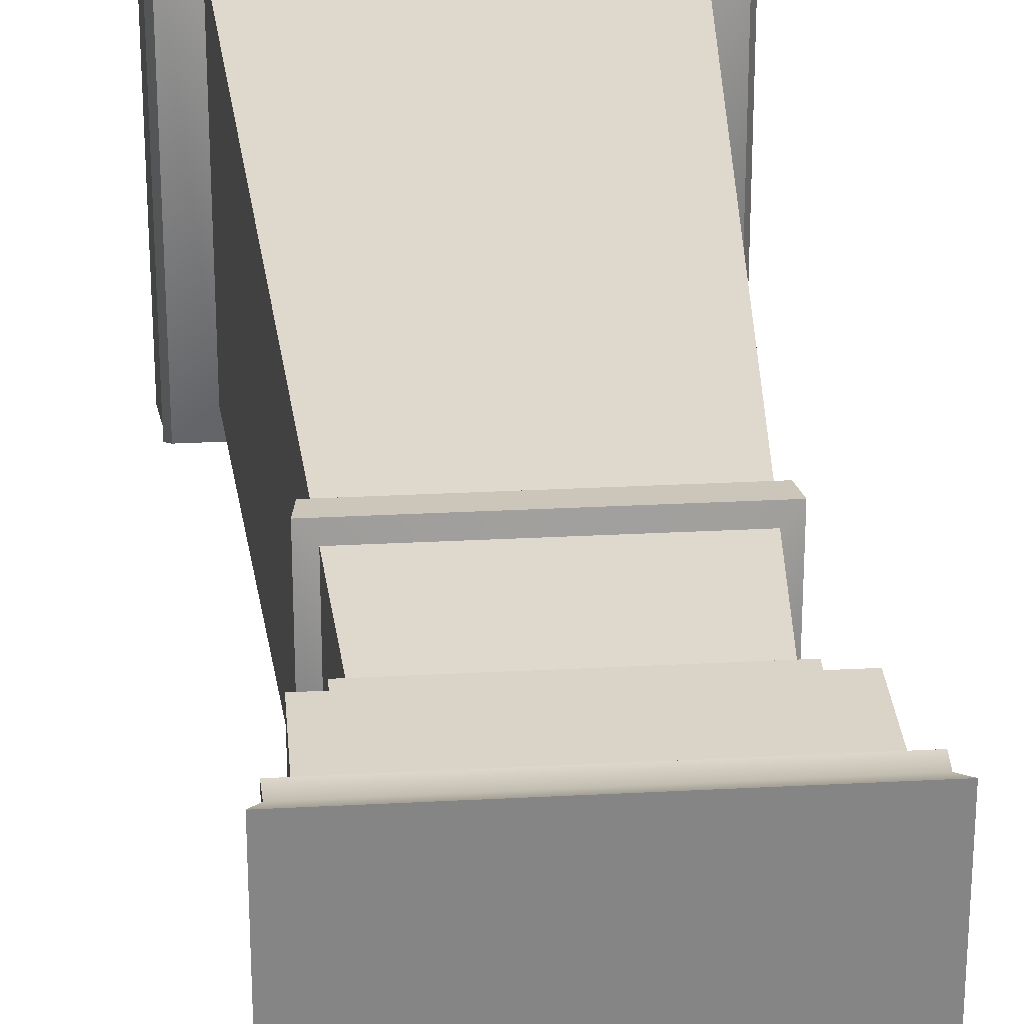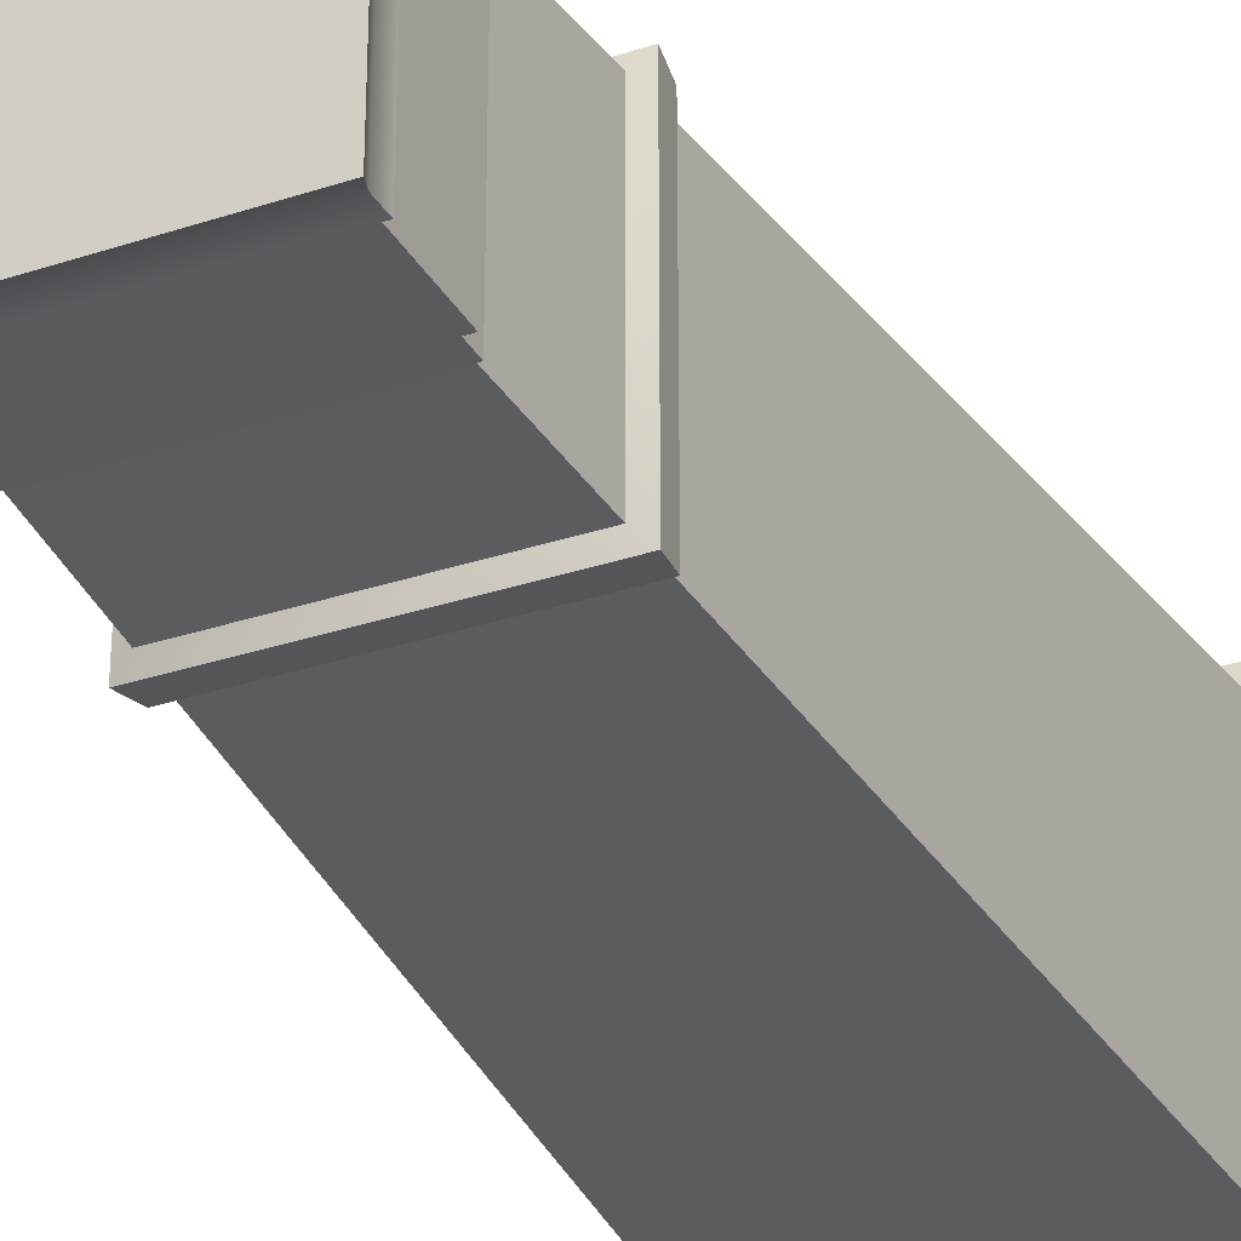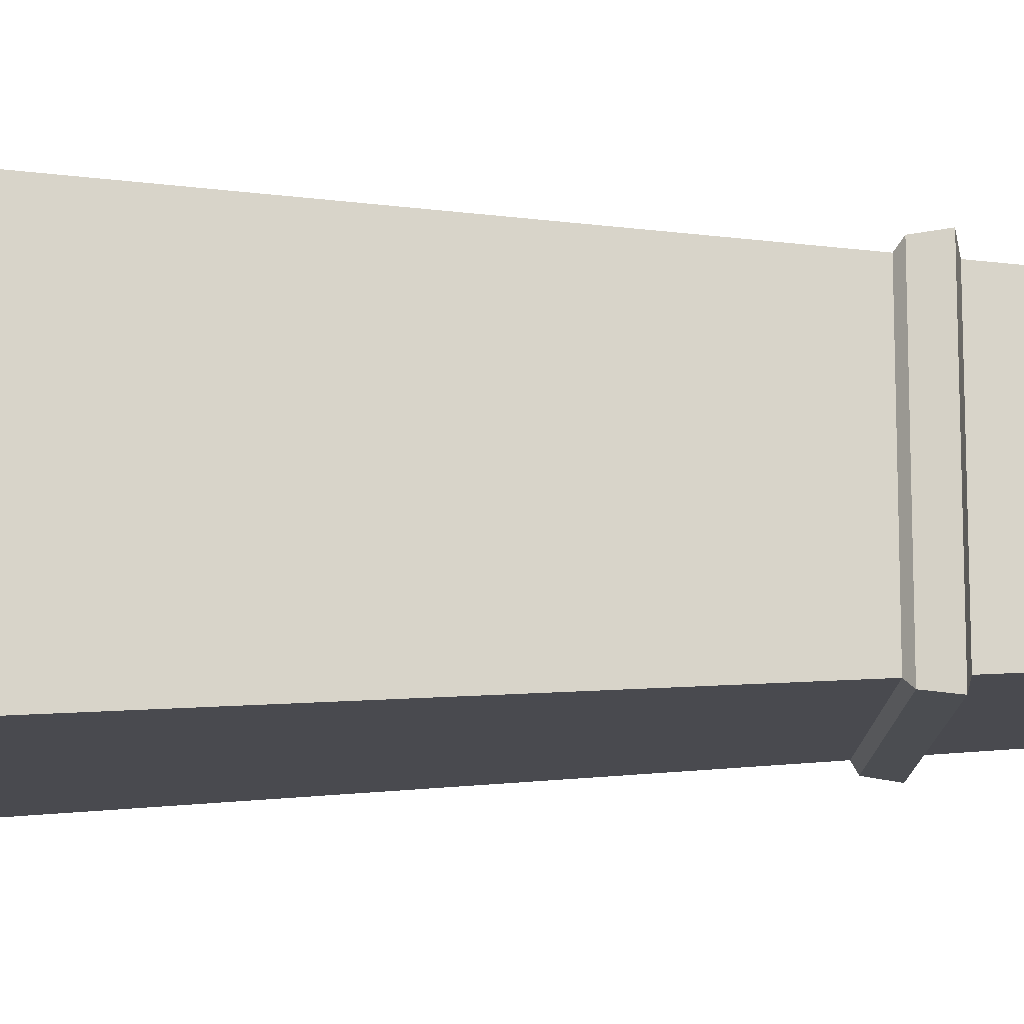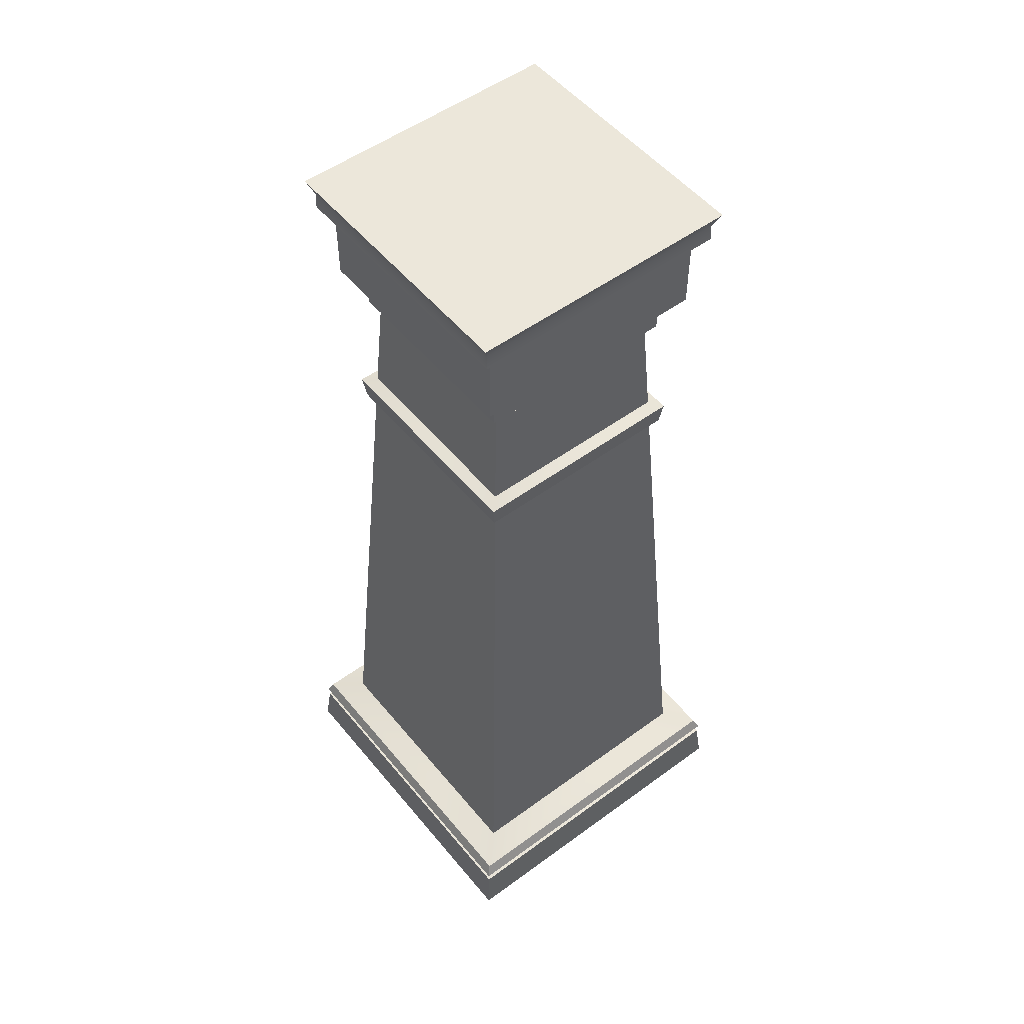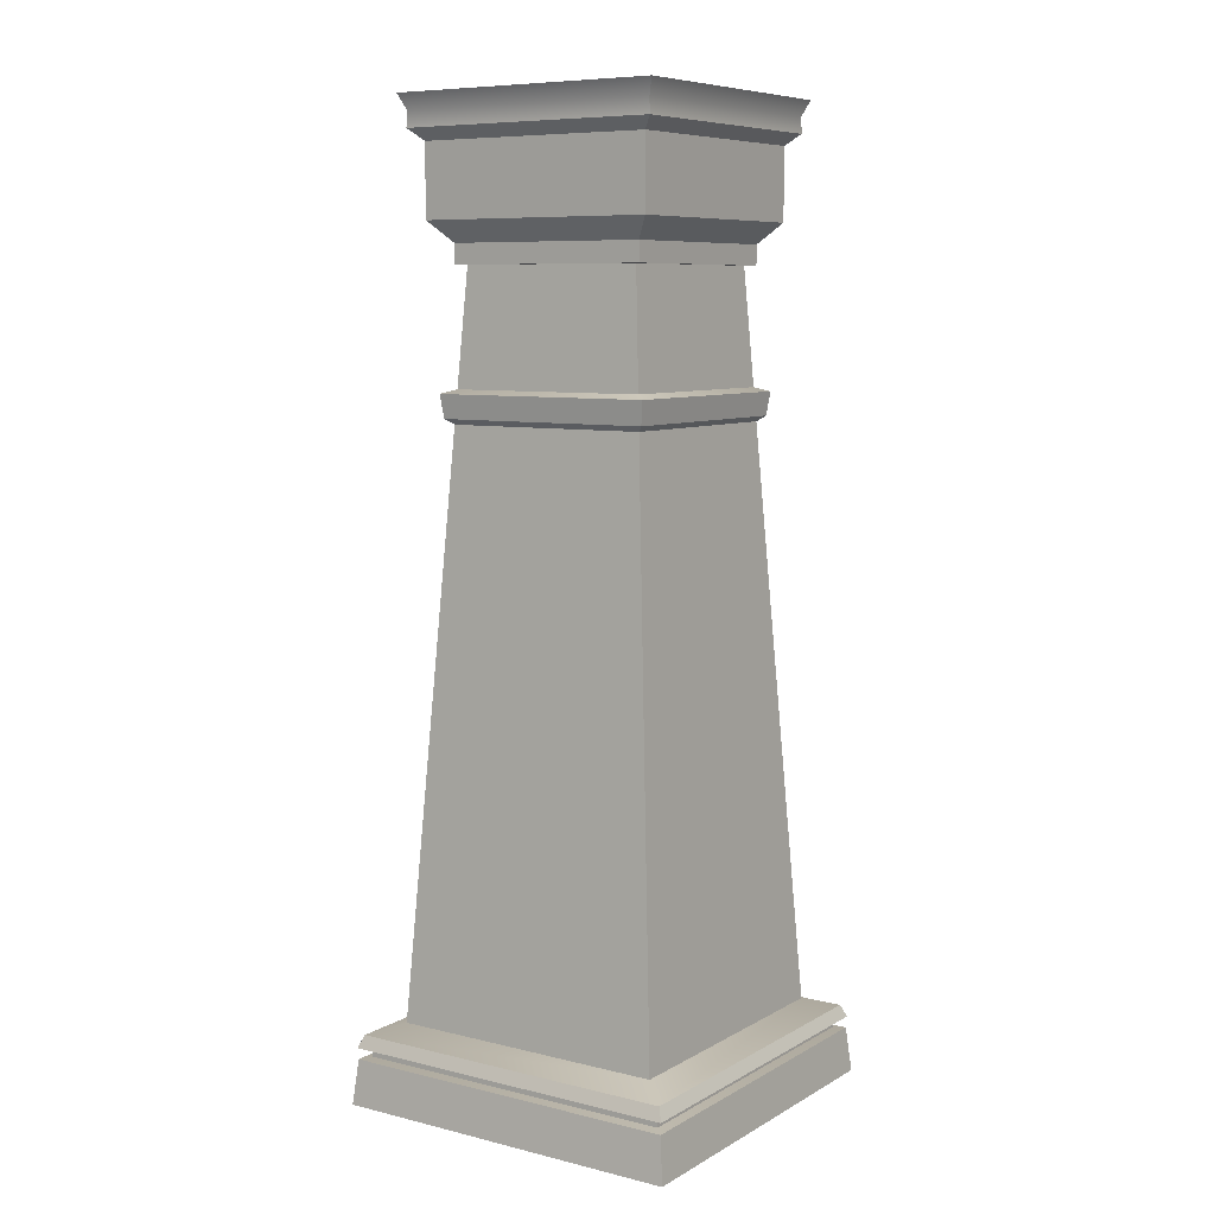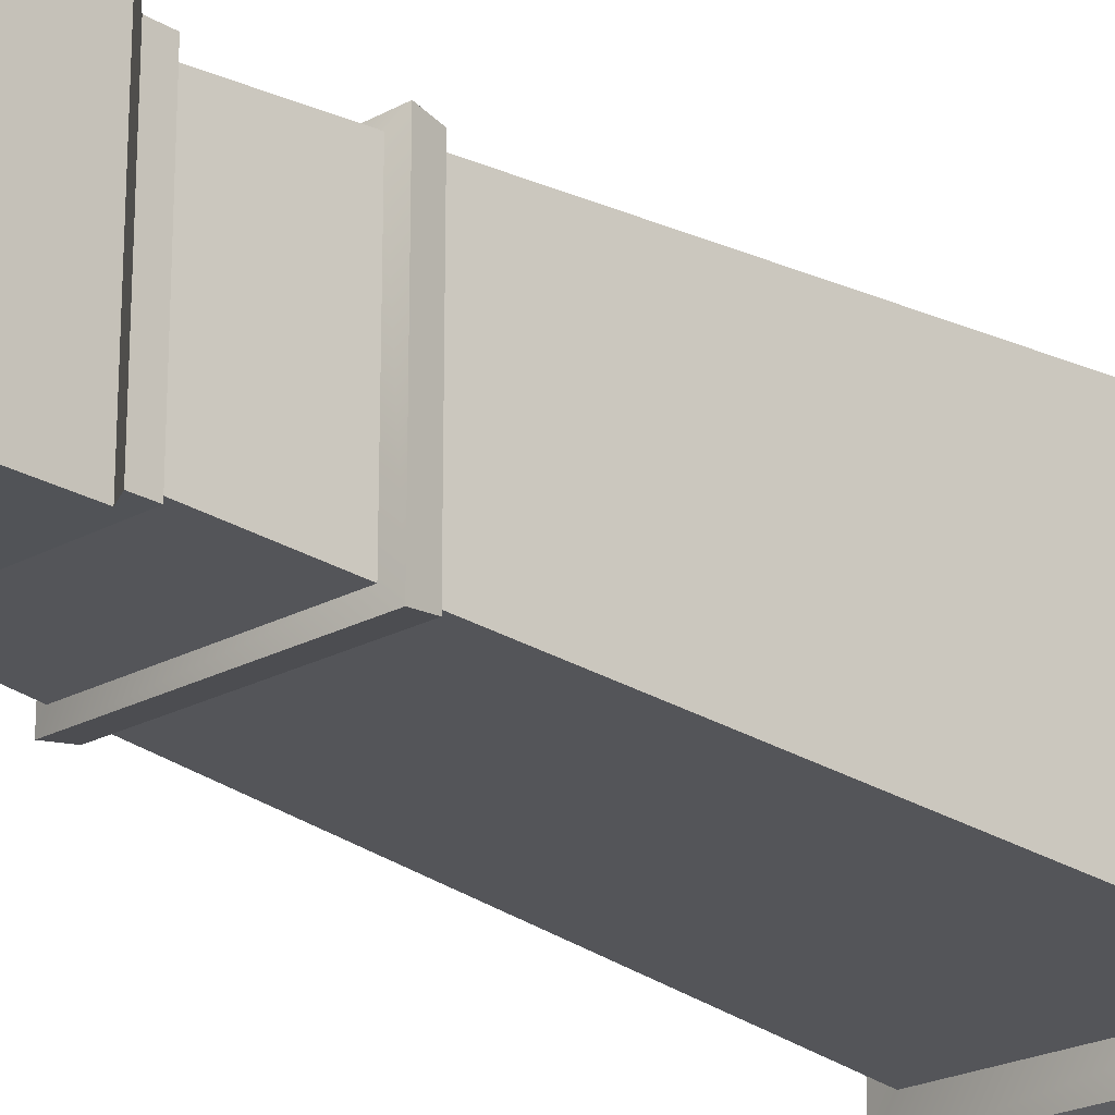
<metadata>
{"format":"obj","ext":"obj","renderer":"f3d","projection":"perspective","resolution":1024,"background":"white","views":[{"elev":28.5,"azim":175.4,"up":"+Z"},{"elev":-31.3,"azim":-154.7,"up":"+Z"},{"elev":-14.0,"azim":87.7,"up":"+Z"},{"elev":52.4,"azim":-128.3,"up":"+Y"},{"elev":8.0,"azim":-56.0,"up":"+Y"},{"elev":-22.1,"azim":-136.3,"up":"+Z"}]}
</metadata>
<code>
o Column_SquareSmall_Cube.063
v 0.4417 0.1154 -0.4417
v 0.4536 0 -0.4536
v 0.4417 0.1154 0.4417
v 0.4536 0 0.4536
v -0.4417 0.1154 -0.4417
v -0.4536 0 -0.4536
v -0.4417 0.1154 0.4417
v -0.4536 0 0.4536
v 0.4183 0.1198 0.4183
v 0.4183 0.1198 -0.4183
v -0.4183 0.1198 0.4183
v -0.4183 0.1198 -0.4183
v 0.4183 0.1445 0.4183
v 0.4183 0.1445 -0.4183
v -0.4183 0.1445 0.4183
v -0.4183 0.1445 -0.4183
v 0.444 0.1445 0.444
v 0.444 0.1445 -0.444
v -0.444 0.1445 0.444
v -0.444 0.1445 -0.444
v 0.4304 0.1765 0.4304
v 0.4304 0.1765 -0.4304
v -0.4304 0.1765 0.4304
v -0.4304 0.1765 -0.4304
v 0.3573 0.2013 0.3573
v 0.3573 0.2013 -0.3573
v -0.3573 0.2013 0.3573
v -0.3573 0.2013 -0.3573
v 0.2388 2.052 0.2388
v 0.2388 2.052 -0.2388
v -0.2388 2.052 0.2388
v -0.2388 2.052 -0.2388
v 0.2604 2.052 0.2604
v 0.2604 2.052 -0.2604
v -0.2604 2.052 0.2604
v -0.2604 2.052 -0.2604
v 0.2604 2.102 0.2604
v 0.2604 2.102 -0.2604
v -0.2604 2.102 0.2604
v -0.2604 2.102 -0.2604
v -0.3383 2.367 -0.3383
v -0.3383 2.367 0.3383
v 0.3383 2.367 -0.3383
v 0.3383 2.367 0.3383
v 0.3078 2.155 0.3078
v 0.3078 2.155 -0.3078
v -0.3078 2.155 0.3078
v -0.3078 2.155 -0.3078
v 0.3078 2.338 0.3078
v 0.3078 2.338 -0.3078
v -0.3078 2.338 0.3078
v -0.3078 2.338 -0.3078
v -0.3538 2.447 -0.3538
v -0.3538 2.447 0.3538
v 0.3538 2.447 0.3538
v 0.3538 2.447 -0.3538
v -0.3368 2.407 0.3368
v 0.3368 2.407 0.3368
v -0.3368 2.407 -0.3368
v 0.3368 2.407 -0.3368
v 0.263 1.675 -0.263
v -0.263 1.675 -0.263
v -0.263 1.675 0.263
v 0.263 1.675 0.263
v 0.2576 1.758 -0.2576
v -0.2576 1.758 0.2576
v -0.2576 1.758 -0.2576
v 0.2576 1.758 0.2576
v -0.288 1.748 -0.288
v 0.288 1.748 0.288
v 0.288 1.748 -0.288
v -0.288 1.748 0.288
v -0.2803 1.688 -0.2803
v 0.2803 1.688 0.2803
v 0.2803 1.688 -0.2803
v -0.2803 1.688 0.2803
f 3 2 1
f 7 4 3
f 5 8 7
f 1 6 5
f 12 1 5
f 6 4 8
f 15 12 11
f 9 7 3
f 10 3 1
f 11 5 7
f 20 14 16
f 14 9 10
f 16 10 12
f 13 11 9
f 23 20 19
f 17 15 13
f 19 16 15
f 18 13 14
f 27 24 23
f 22 17 18
f 24 18 20
f 21 19 17
f 32 65 67
f 26 21 22
f 28 22 24
f 25 23 21
f 35 32 31
f 29 66 68
f 31 67 66
f 30 68 65
f 38 33 34
f 34 29 30
f 36 30 32
f 33 31 29
f 55 57 58
f 40 34 36
f 37 35 33
f 39 36 35
f 40 46 38
f 39 48 40
f 43 49 50
f 37 47 39
f 52 46 48
f 56 54 55
f 42 52 51
f 41 50 52
f 44 51 49
f 49 47 45
f 51 48 47
f 50 45 46
f 38 45 37
f 54 59 57
f 53 60 59
f 56 58 60
f 60 44 43
f 59 43 41
f 57 41 42
f 58 42 44
f 61 25 26
f 63 28 27
f 64 27 25
f 62 26 28
f 65 70 71
f 66 69 72
f 68 72 70
f 67 71 69
f 69 75 73
f 70 76 74
f 72 73 76
f 71 74 75
f 75 64 61
f 76 62 63
f 74 63 64
f 73 61 62
f 3 4 2
f 7 8 4
f 5 6 8
f 1 2 6
f 12 10 1
f 6 2 4
f 15 16 12
f 9 11 7
f 10 9 3
f 11 12 5
f 20 18 14
f 14 13 9
f 16 14 10
f 13 15 11
f 23 24 20
f 17 19 15
f 19 20 16
f 18 17 13
f 27 28 24
f 22 21 17
f 24 22 18
f 21 23 19
f 32 30 65
f 26 25 21
f 28 26 22
f 25 27 23
f 35 36 32
f 29 31 66
f 31 32 67
f 30 29 68
f 38 37 33
f 34 33 29
f 36 34 30
f 33 35 31
f 55 54 57
f 40 38 34
f 37 39 35
f 39 40 36
f 40 48 46
f 39 47 48
f 43 44 49
f 37 45 47
f 52 50 46
f 56 53 54
f 42 41 52
f 41 43 50
f 44 42 51
f 49 51 47
f 51 52 48
f 50 49 45
f 38 46 45
f 54 53 59
f 53 56 60
f 56 55 58
f 60 58 44
f 59 60 43
f 57 59 41
f 58 57 42
f 61 64 25
f 63 62 28
f 64 63 27
f 62 61 26
f 65 68 70
f 66 67 69
f 68 66 72
f 67 65 71
f 69 71 75
f 70 72 76
f 72 69 73
f 71 70 74
f 75 74 64
f 76 73 62
f 74 76 63
f 73 75 61

</code>
